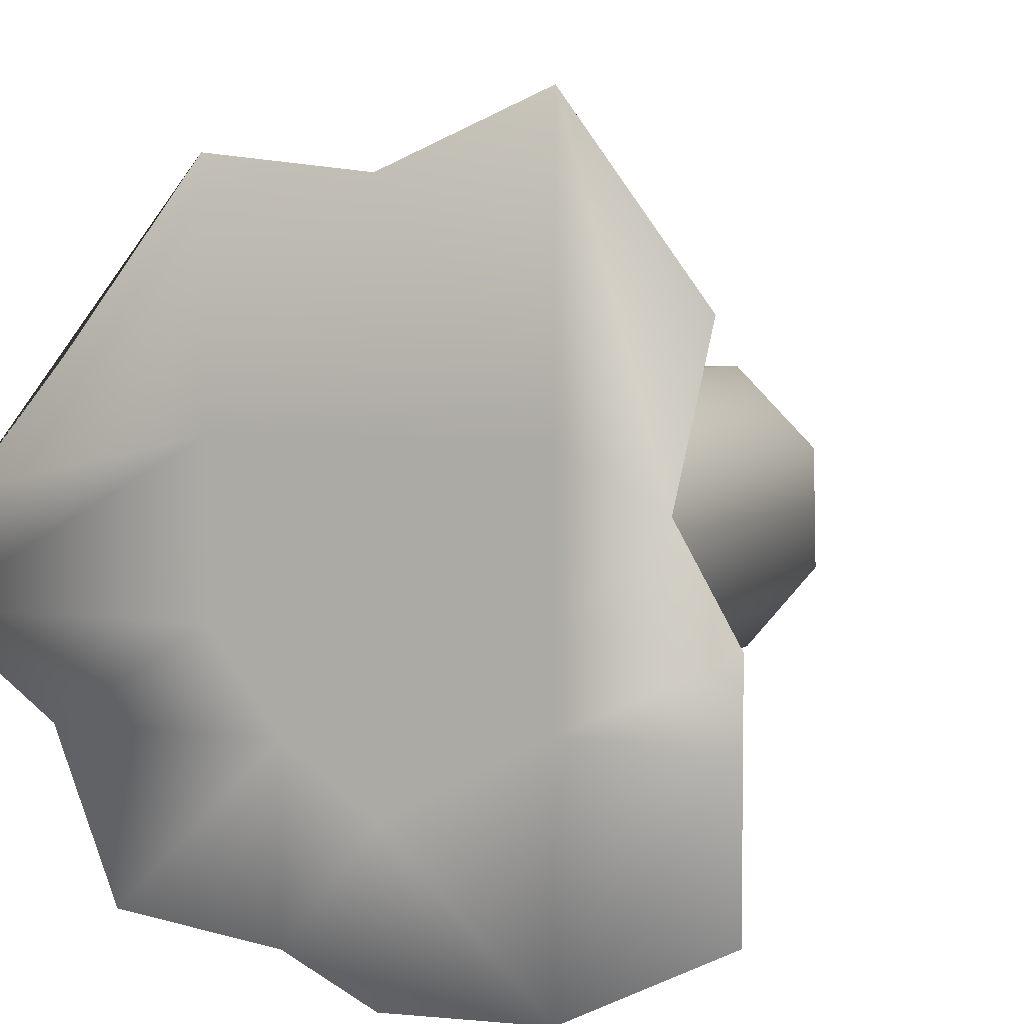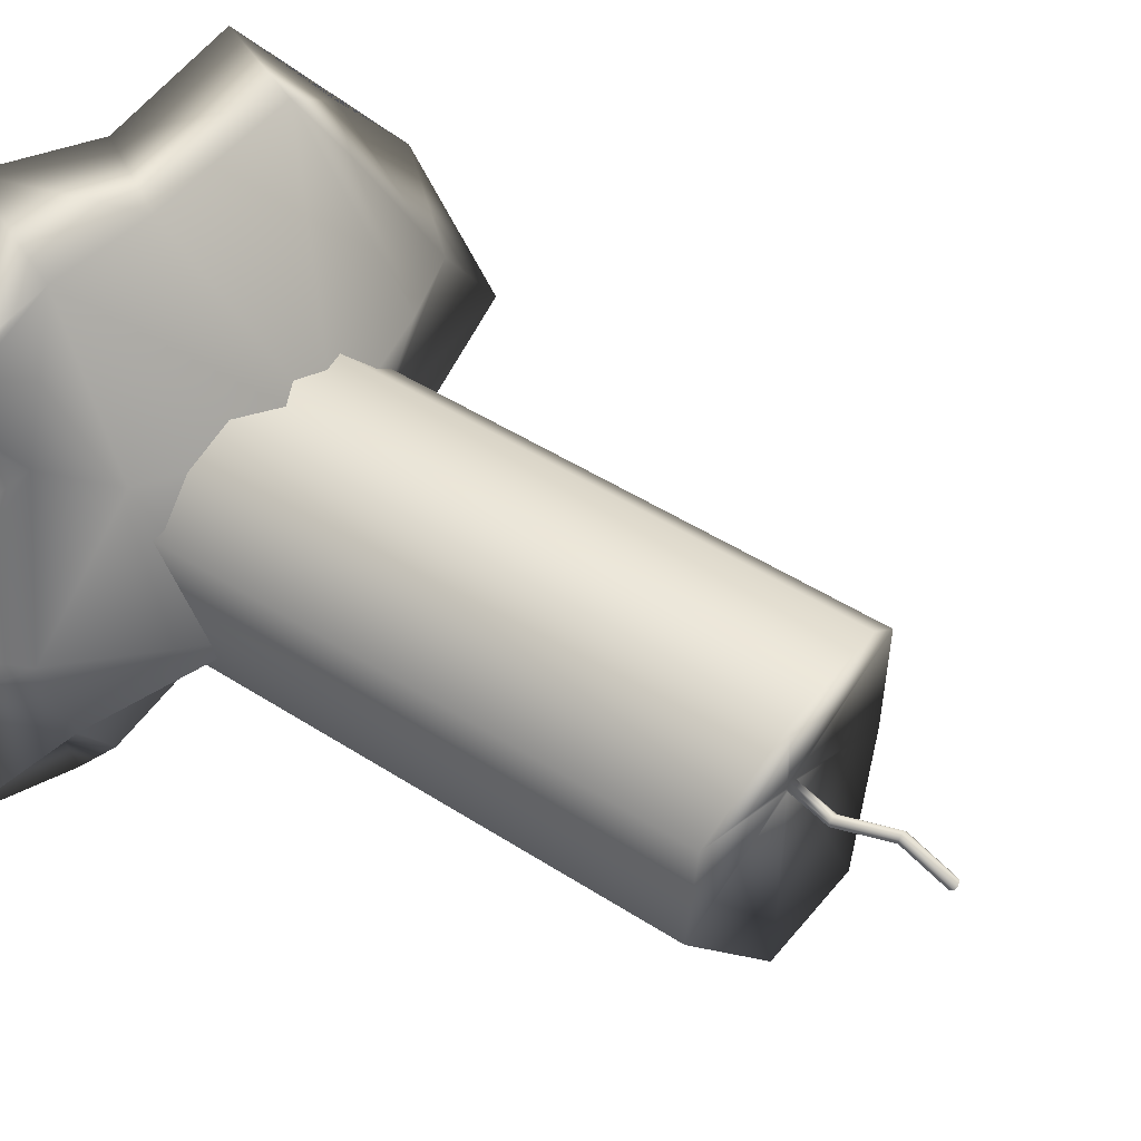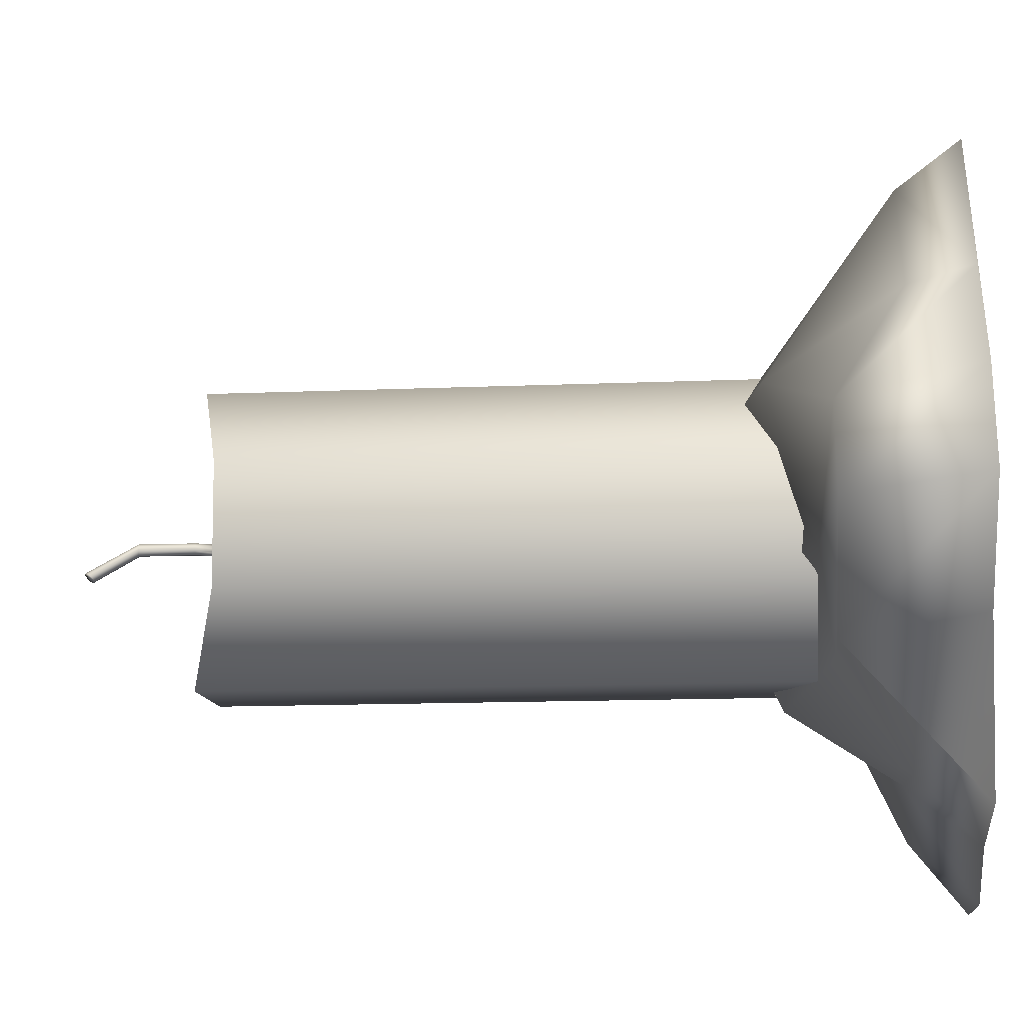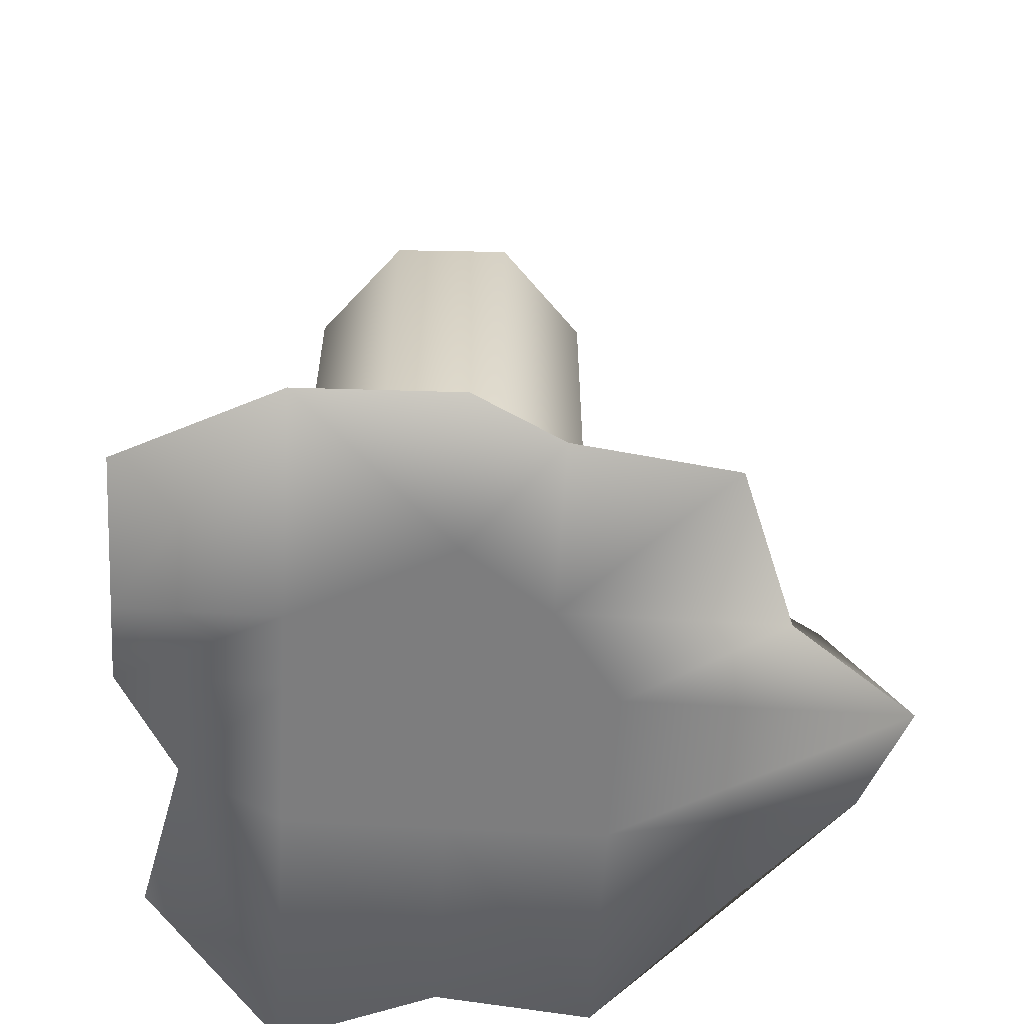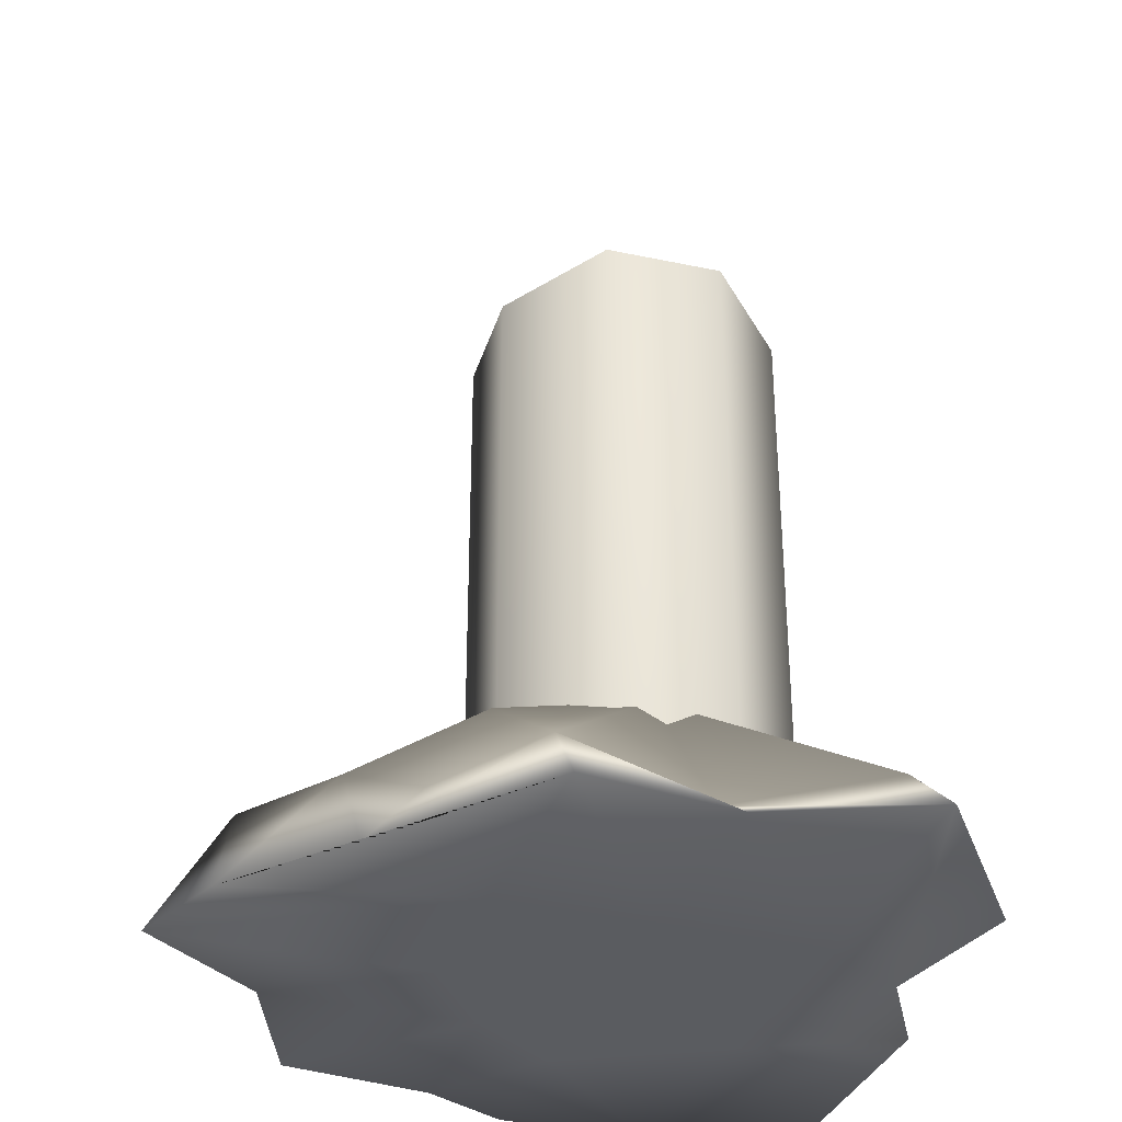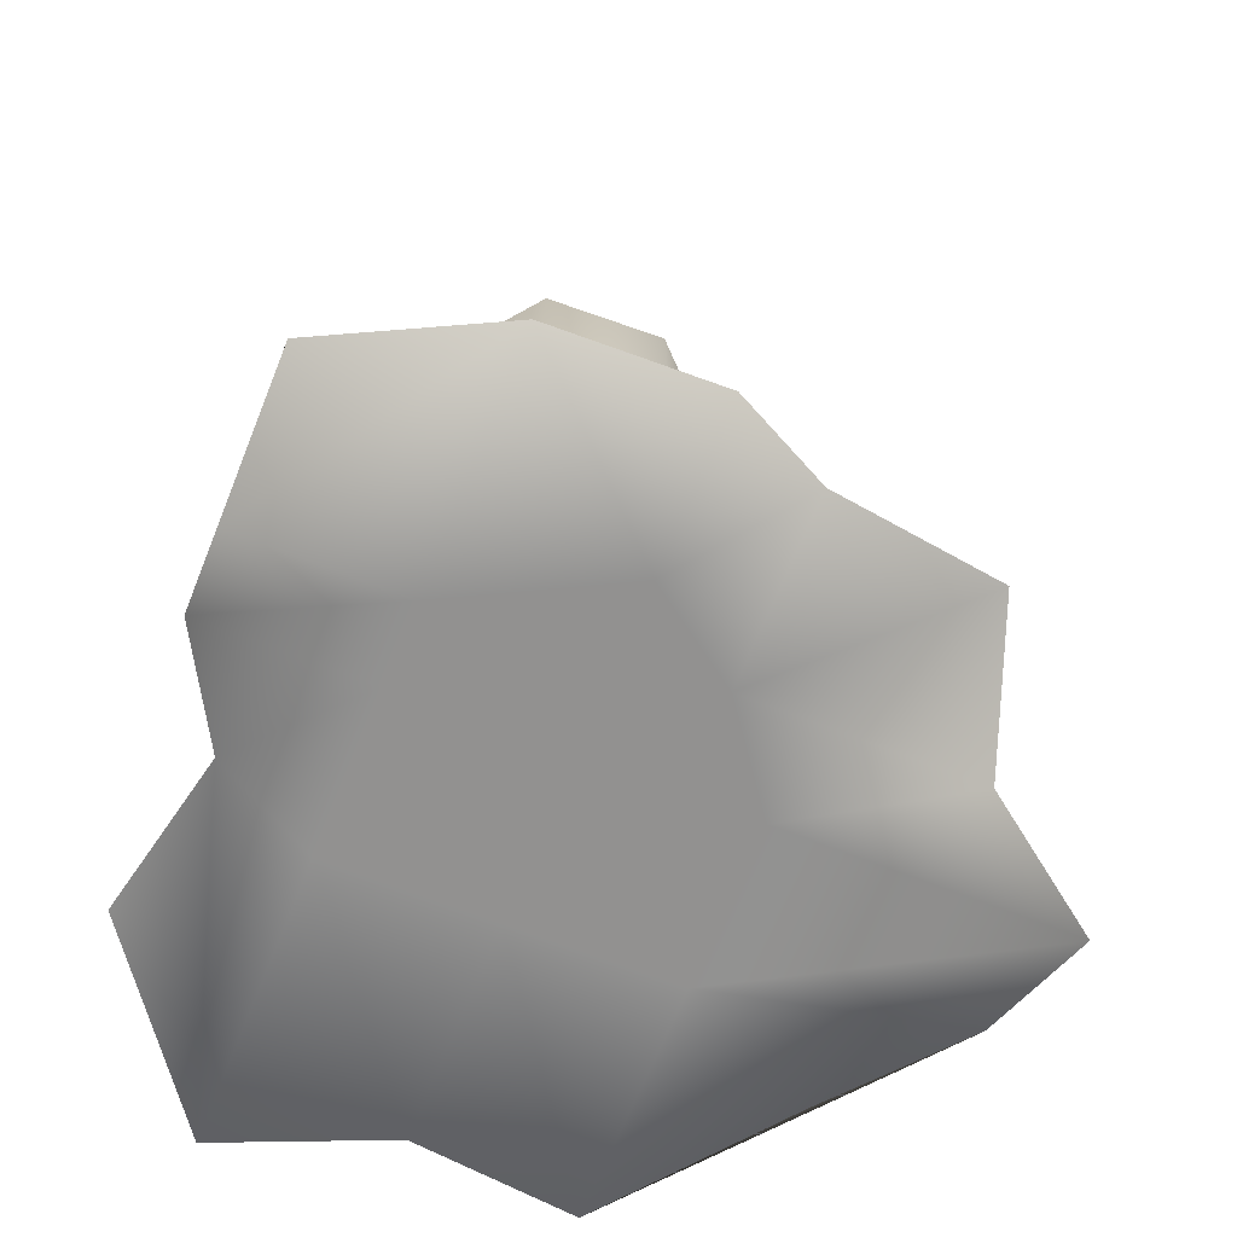
<metadata>
{"format":"obj","ext":"obj","renderer":"f3d","projection":"perspective","resolution":1024,"background":"white","views":[{"elev":5.0,"azim":22.3,"up":"+Z"},{"elev":47.3,"azim":126.1,"up":"+Z"},{"elev":-13.3,"azim":-84.4,"up":"+Z"},{"elev":-59.2,"azim":176.6,"up":"+Y"},{"elev":-34.1,"azim":-18.3,"up":"+Y"},{"elev":-66.1,"azim":158.1,"up":"+Y"}]}
</metadata>
<code>
g default
v 2.852 0.1449 5.692
v 3.072 0.1449 5.701
v 3.234 0.1449 5.551
v 3.242 0.1449 5.331
v 3.093 0.1449 5.17
v 2.873 0.1449 5.161
v 2.711 0.1449 5.31
v 2.702 0.1449 5.53
v 2.852 1.276 5.692
v 3.072 1.276 5.701
v 3.234 1.241 5.551
v 3.242 1.229 5.331
v 3.093 1.289 5.17
v 2.873 1.289 5.161
v 2.711 1.229 5.31
v 2.702 1.229 5.53
v 2.972 0.1449 5.431
v 2.983 1.229 5.427
v 2.983 1.229 5.436
v 2.976 1.229 5.441
v 2.968 1.229 5.441
v 2.962 1.229 5.435
v 2.962 1.229 5.426
v 2.968 1.229 5.42
v 2.977 1.229 5.42
v 2.965 1.504 5.379
v 2.964 1.51 5.385
v 2.955 1.504 5.384
v 2.958 1.513 5.39
v 2.95 1.51 5.392
v 2.945 1.504 5.389
v 2.946 1.498 5.383
v 2.952 1.495 5.378
v 2.96 1.498 5.376
v 3.012 1.321 5.439
v 3.006 1.321 5.433
v 2.997 1.321 5.432
v 2.991 1.321 5.438
v 2.99 1.321 5.447
v 2.996 1.321 5.453
v 3.005 1.321 5.454
v 3.011 1.321 5.448
v 2.973 1.416 5.431
v 2.972 1.416 5.439
v 2.966 1.416 5.445
v 2.957 1.416 5.445
v 2.951 1.416 5.438
v 2.952 1.416 5.43
v 2.958 1.416 5.424
v 2.967 1.416 5.424
v 2.427 -0.05224 5.751
v 3.463 -0.05224 5.817
v 2.524 0.05781 5.751
v 3.395 -0.004276 5.817
v 2.633 0.05847 5.053
v 3.371 0.08711 5.136
v 2.505 -0.05224 4.902
v 3.507 -0.05224 4.934
v 2.945 -0.05224 6.019
v 2.945 -0.05224 4.785
v 2.945 0.06909 4.99
v 2.945 0.01971 5.901
v 2.307 0.1805 5.351
v 2.945 0.3784 5.351
v 3.415 0.1189 5.351
v 3.507 -0.05224 5.351
v 2.945 -0.05224 5.351
v 2.172 -0.05224 5.351
v 3.226 -0.05224 6.137
v 3.226 -0.05224 5.351
v 3.226 -0.05224 4.793
v 3.226 0.05244 4.923
v 3.196 0.3841 5.396
v 3.226 0.07709 5.991
v 2.664 -0.05224 6.052
v 2.664 -0.05224 5.351
v 2.786 -0.05224 4.865
v 2.786 0.05847 4.988
v 2.664 0.2052 5.351
v 2.664 0.06381 5.964
v 2.397 -0.05224 5.183
v 2.786 -0.05224 5.183
v 2.945 -0.05224 5.07
v 3.226 -0.05224 5.215
v 3.507 -0.05224 5.215
v 3.409 0.1805 5.23
v 3.226 0.1805 5.215
v 3.029 0.2682 5.133
v 2.786 0.1805 5.183
v 2.603 0.1805 5.183
v 2.443 0.1805 5.539
v 2.664 0.2937 5.632
v 2.945 0.3588 5.632
v 3.226 0.1805 5.632
v 3.284 0.0344 5.632
v 3.401 -0.05224 5.536
v 3.226 -0.05224 5.632
v 2.945 -0.05224 5.632
v 2.664 -0.05224 5.632
v 2.246 -0.05224 5.539
g pasted__group2_pasted__pasted__pCylinder1
f 1 2 10 9
f 2 3 11 10
f 3 4 12 11
f 4 5 13 12
f 5 6 14 13
f 6 7 15 14
f 7 8 16 15
f 8 1 9 16
f 2 1 17
f 3 2 17
f 4 3 17
f 5 4 17
f 6 5 17
f 7 6 17
f 8 7 17
f 1 8 17
f 9 10 20 21
f 10 11 19 20
f 11 12 18 19
f 12 13 25 18
f 13 14 24 25
f 14 15 23 24
f 15 16 22 23
f 16 9 21 22
f 27 26 28
f 29 27 28
f 30 29 28
f 31 30 28
f 32 31 28
f 33 32 28
f 34 33 28
f 26 34 28
f 42 35 43 44
f 41 42 44 45
f 40 41 45 46
f 39 40 46 47
f 38 39 47 48
f 37 38 48 49
f 36 37 49 50
f 35 36 50 43
f 18 25 36 35
f 25 24 37 36
f 24 23 38 37
f 23 22 39 38
f 22 21 40 39
f 21 20 41 40
f 20 19 42 41
f 19 18 35 42
f 44 43 26 27
f 45 44 27 29
f 46 45 29 30
f 47 46 30 31
f 48 47 31 32
f 49 48 32 33
f 50 49 33 34
f 43 50 34 26
f 74 69 52 54
f 86 87 73 65
f 71 72 56 58
f 66 70 84 85
f 65 66 85 86
f 90 81 68 63
f 76 82 83 67
f 77 78 61 60
f 88 89 79 64
f 80 75 59 62
f 79 92 93 64
f 65 73 94 95
f 95 96 66 65
f 96 97 70 66
f 98 99 76 67
f 63 68 100 91
f 97 98 67 70
f 83 84 70 67
f 60 61 72 71
f 87 88 64 73
f 93 94 73 64
f 62 59 69 74
f 68 76 99 100
f 81 82 76 68
f 55 78 77 57
f 63 79 89 90
f 91 92 79 63
f 51 75 80 53
f 57 77 82 81
f 83 82 77 60
f 71 84 83 60
f 85 84 71 58
f 86 85 58 56
f 72 87 86 56
f 61 88 87 72
f 78 89 88 61
f 90 89 78 55
f 57 81 90 55
f 53 80 92 91
f 93 92 80 62
f 74 94 93 62
f 95 94 74 54
f 52 96 95 54
f 69 97 96 52
f 59 98 97 69
f 75 99 98 59
f 100 99 75 51
f 91 100 51 53

</code>
